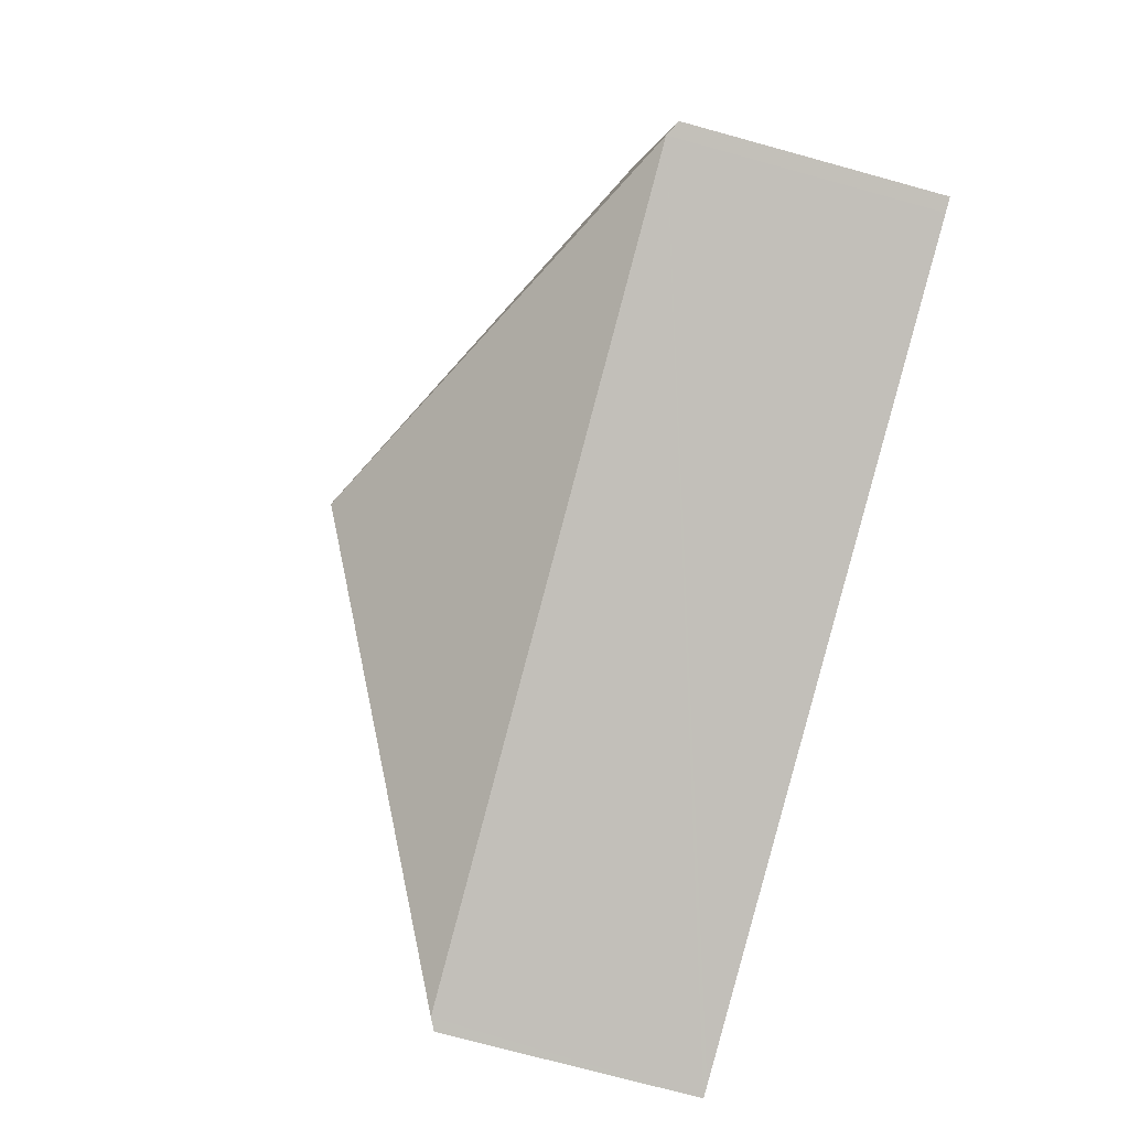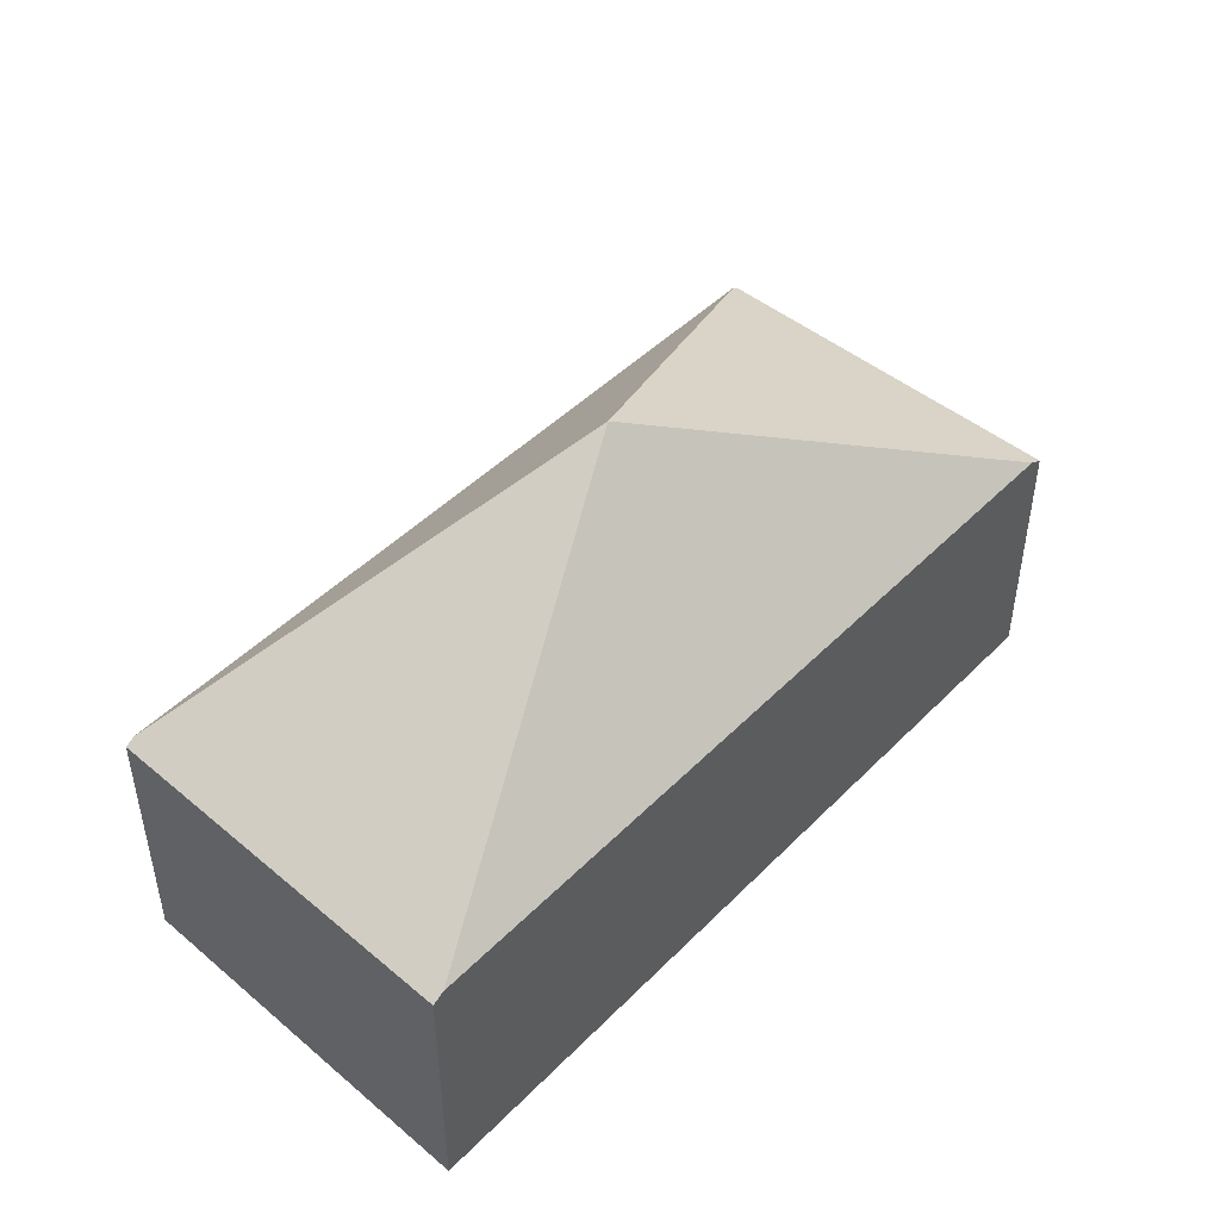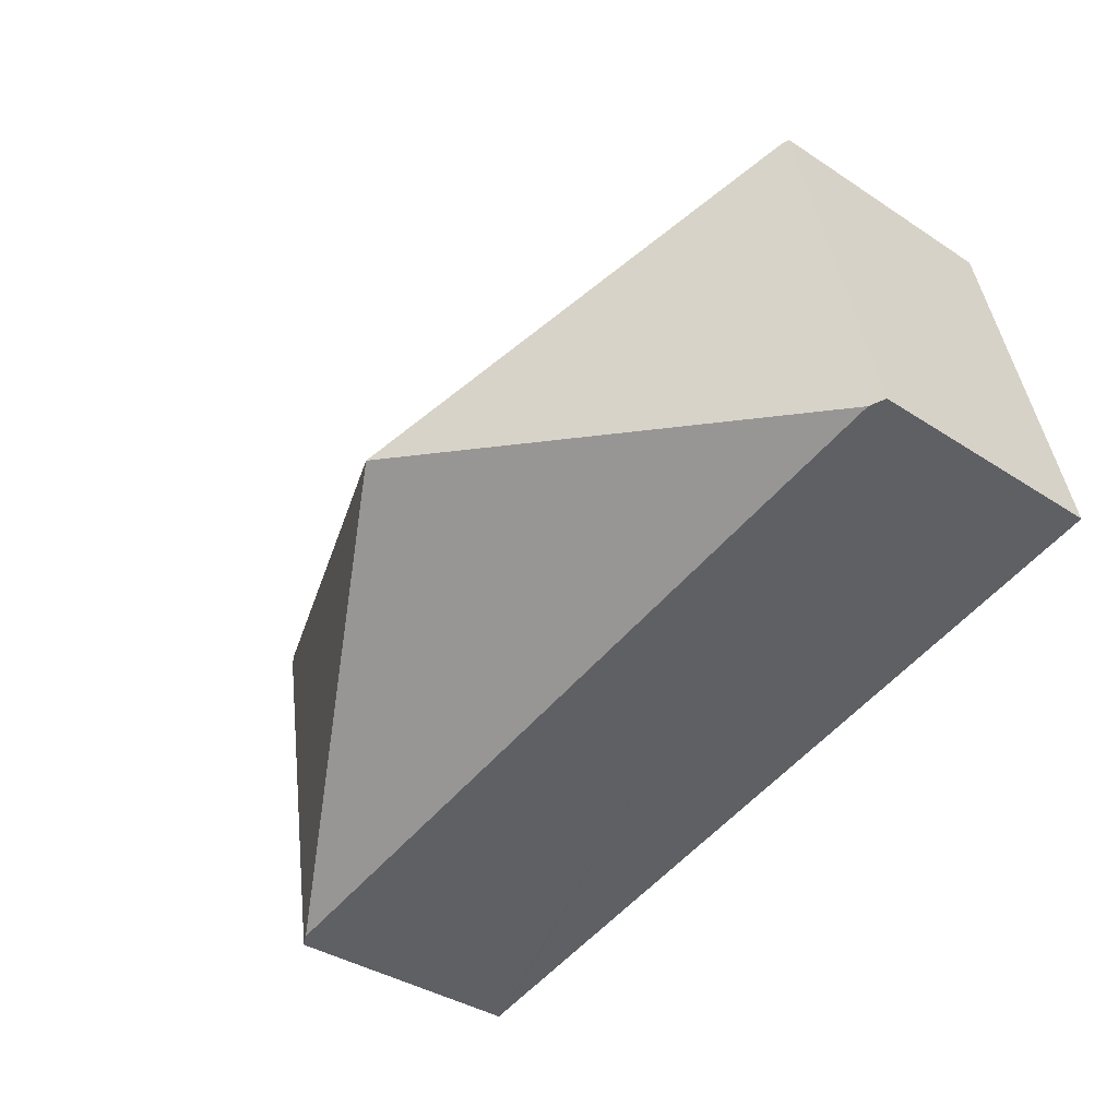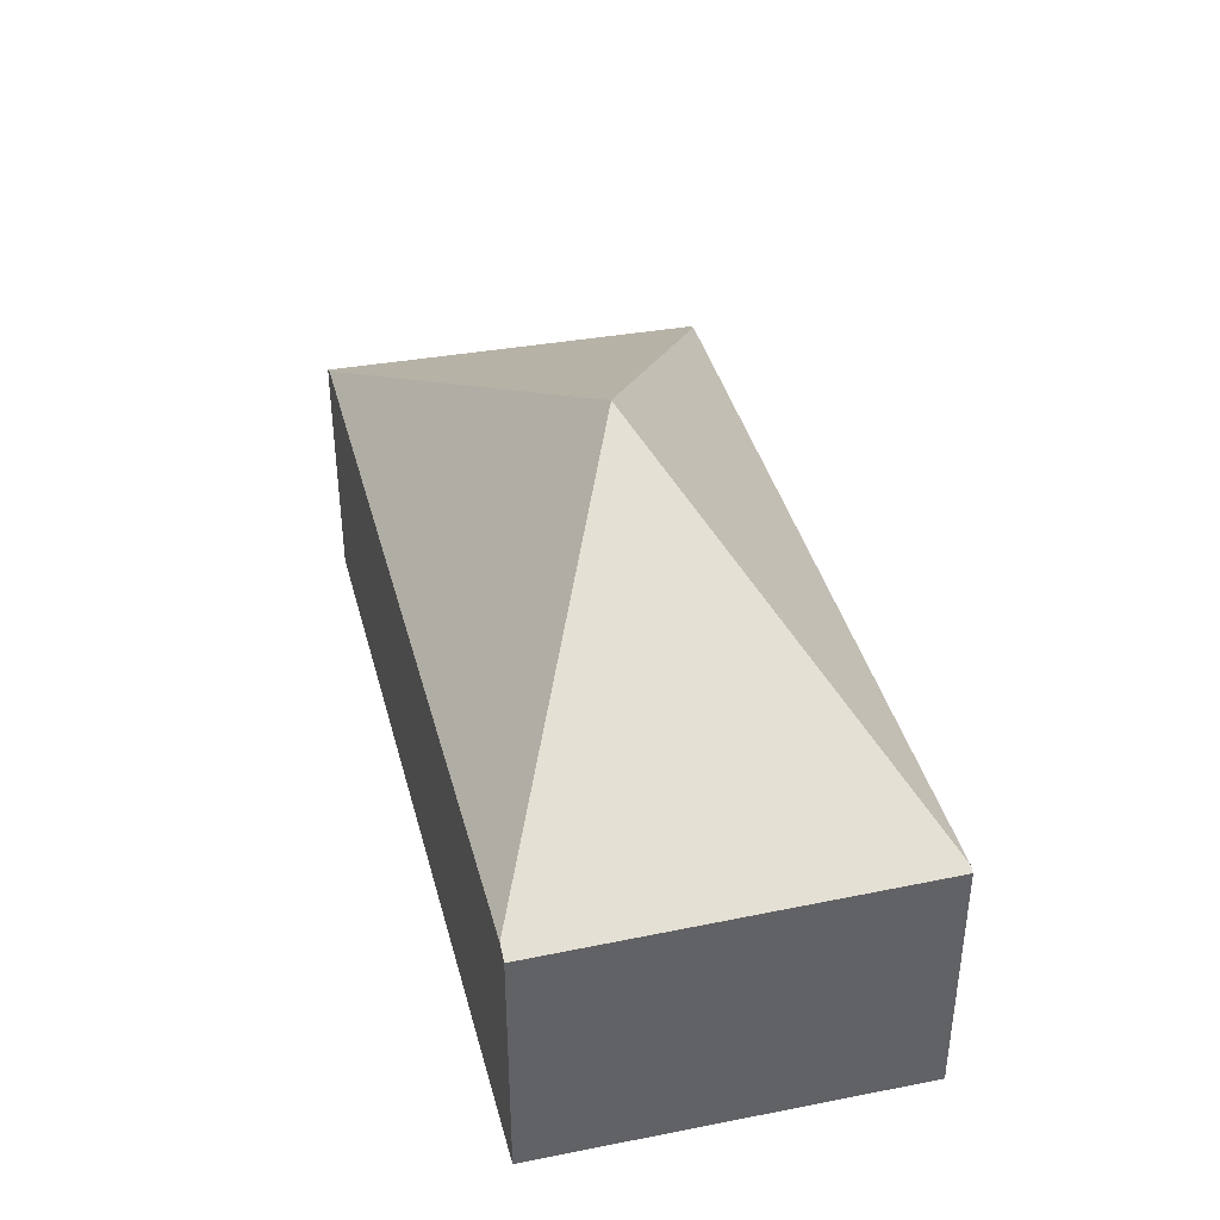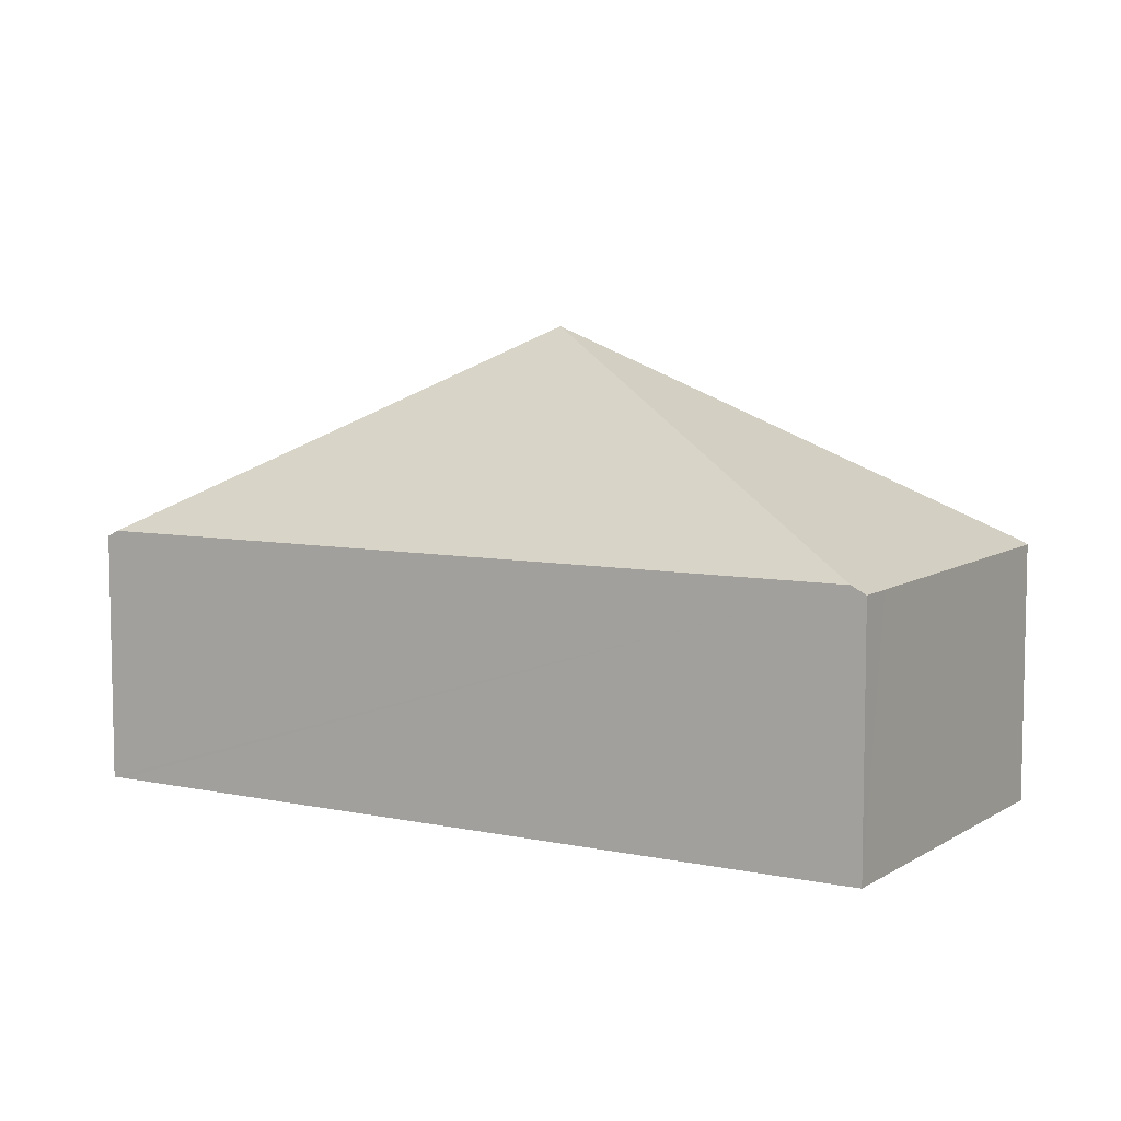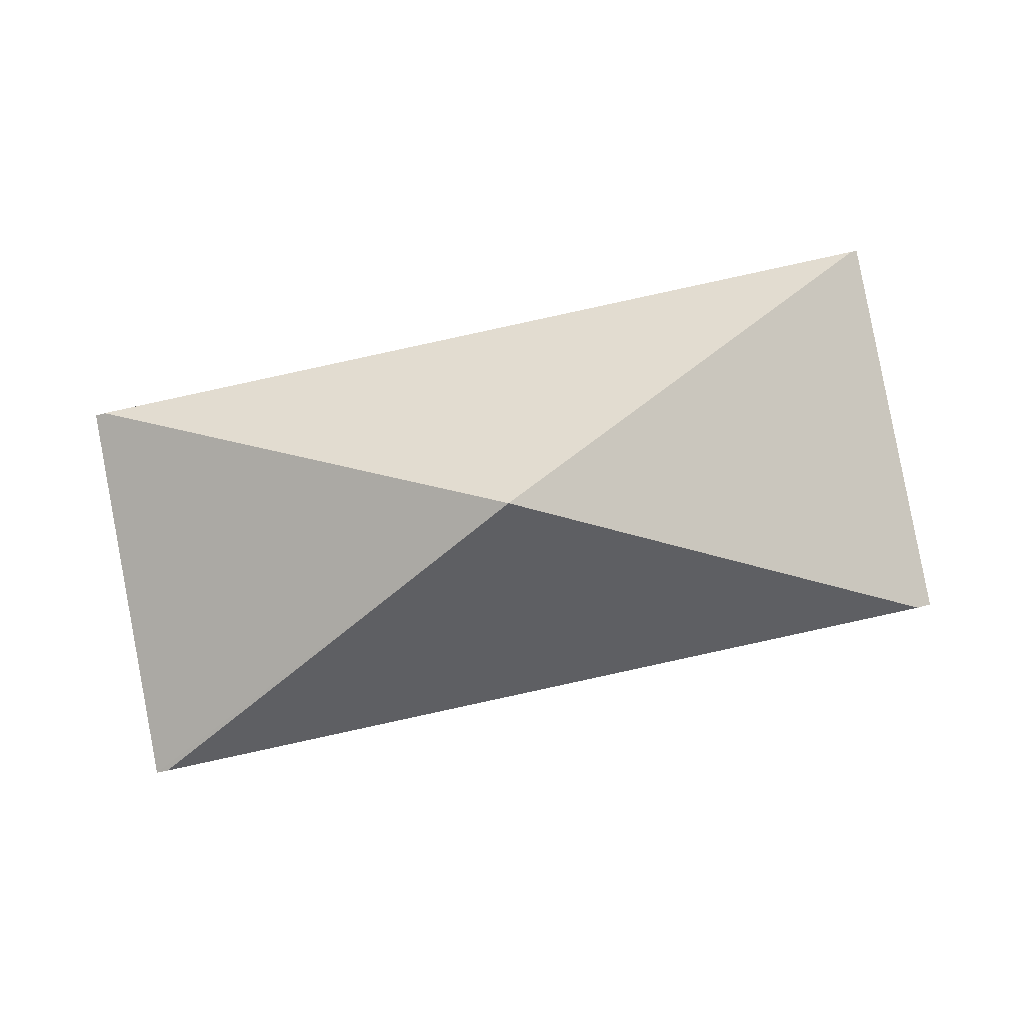
<metadata>
{"format":"obj","ext":"obj","renderer":"f3d","projection":"perspective","resolution":1024,"background":"white","views":[{"elev":-74.5,"azim":-105.3,"up":"+Z"},{"elev":46.6,"azim":143.7,"up":"+Y"},{"elev":-37.3,"azim":-130.1,"up":"+Z"},{"elev":39.8,"azim":-92.2,"up":"+Y"},{"elev":7.0,"azim":-136.7,"up":"+Y"},{"elev":-1.8,"azim":-179.5,"up":"+Z"}]}
</metadata>
<code>
v  0.068 2.271 0.331
v  0.131 2.336 -0.029
v  0 2.267 1.388e-16
v  4.026 4.227 0.905
v  0.694 2.313 3.403
v  0.749 2.342 3.391
v  7.936 2.328 1.842
v  7.422 2.279 -1.613
v  8.03 2.279 1.822
v  7.313 2.336 -1.589
v  0 0 0
v  0.694 -2.084e-16 3.403
v  0.068 -2.027e-17 0.331
v  0.749 -2.076e-16 3.391
v  7.936 -1.128e-16 1.842
v  8.03 -1.116e-16 1.822
v  7.422 9.877e-17 -1.613
v  7.313 9.73e-17 -1.589
v  0.131 1.776e-18 -0.029
g defaultobject
f 1 2 3
f 2 1 4
f 4 1 5
f 4 5 6
f 6 7 4
f 8 7 9
f 7 8 4
f 4 8 10
f 10 2 4
f 11 1 3
f 1 11 5
f 5 11 12
f 12 11 13
f 12 6 5
f 6 12 7
f 7 12 14
f 7 14 15
f 7 15 9
f 9 15 16
f 16 8 9
f 8 16 17
f 17 10 8
f 10 17 2
f 2 17 18
f 2 18 19
f 2 19 3
f 3 19 11
f 15 17 16
f 17 15 14
f 17 14 18
f 18 14 19
f 19 14 12
f 19 12 13
f 19 13 11

</code>
